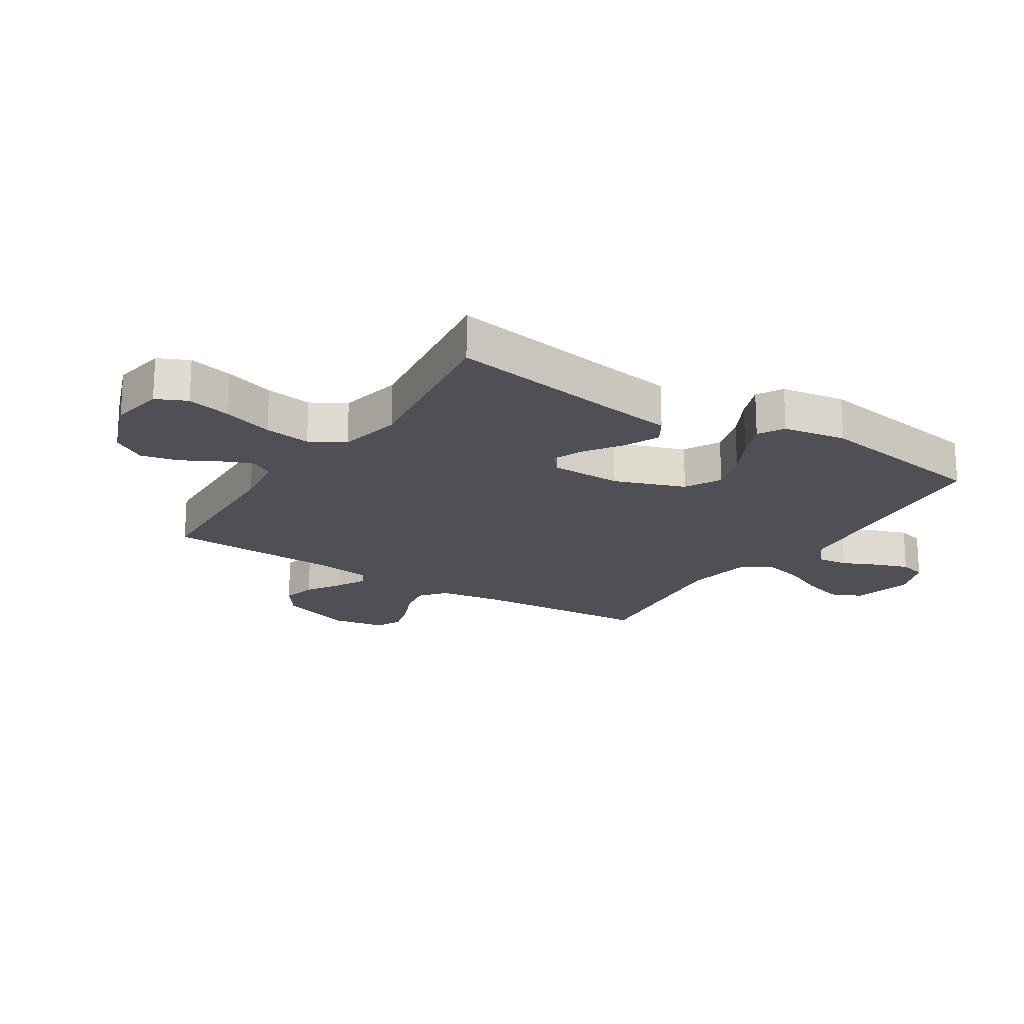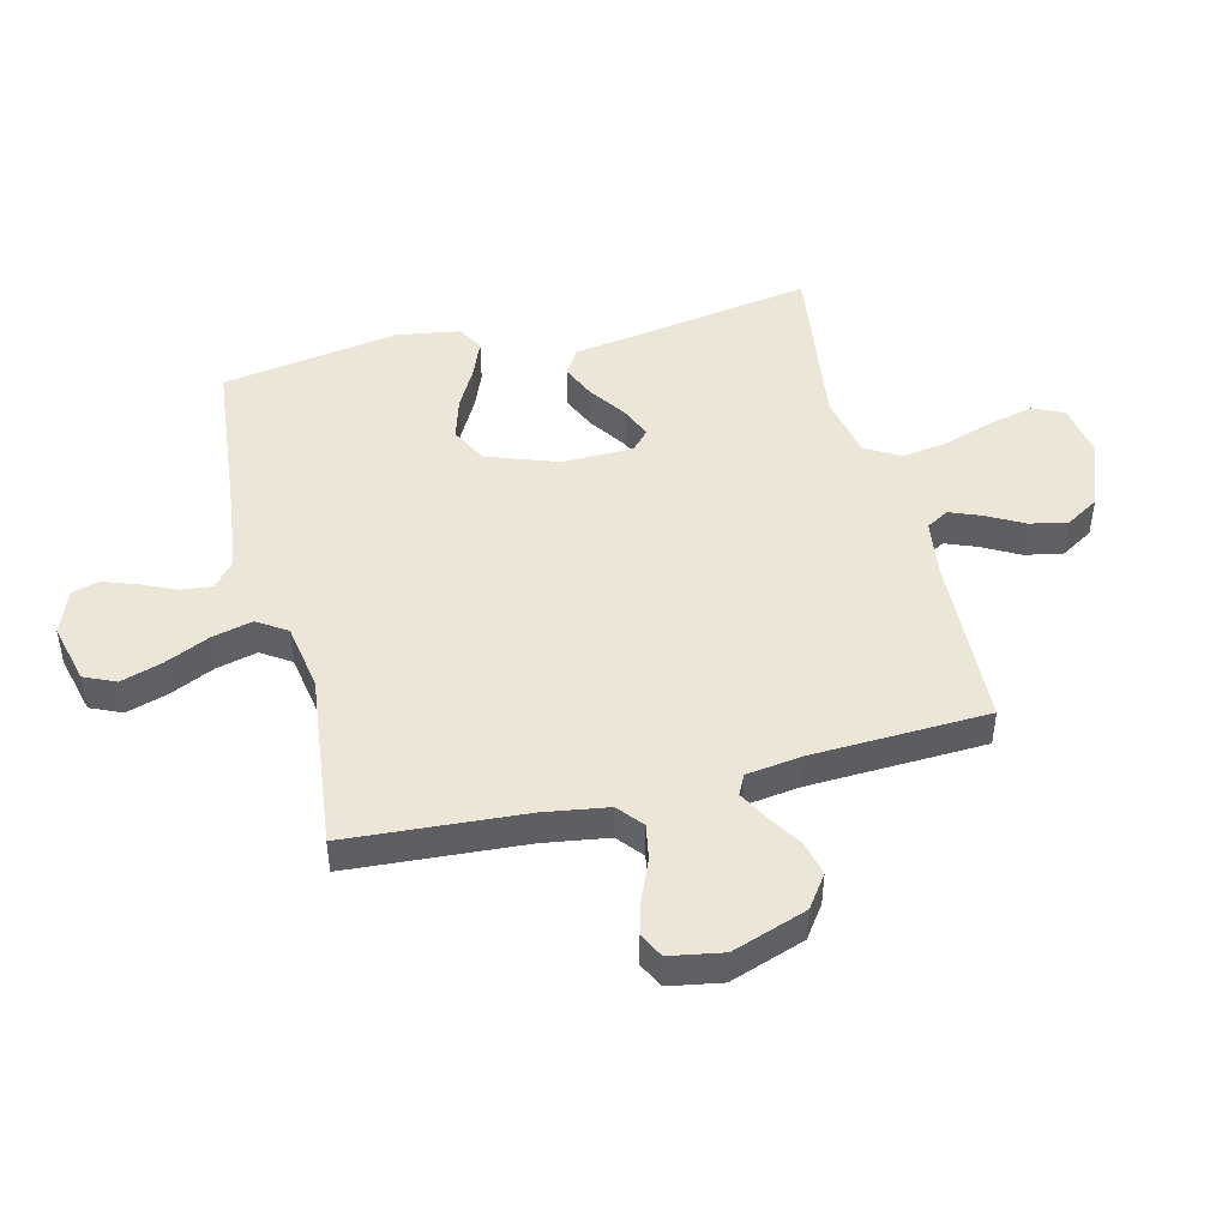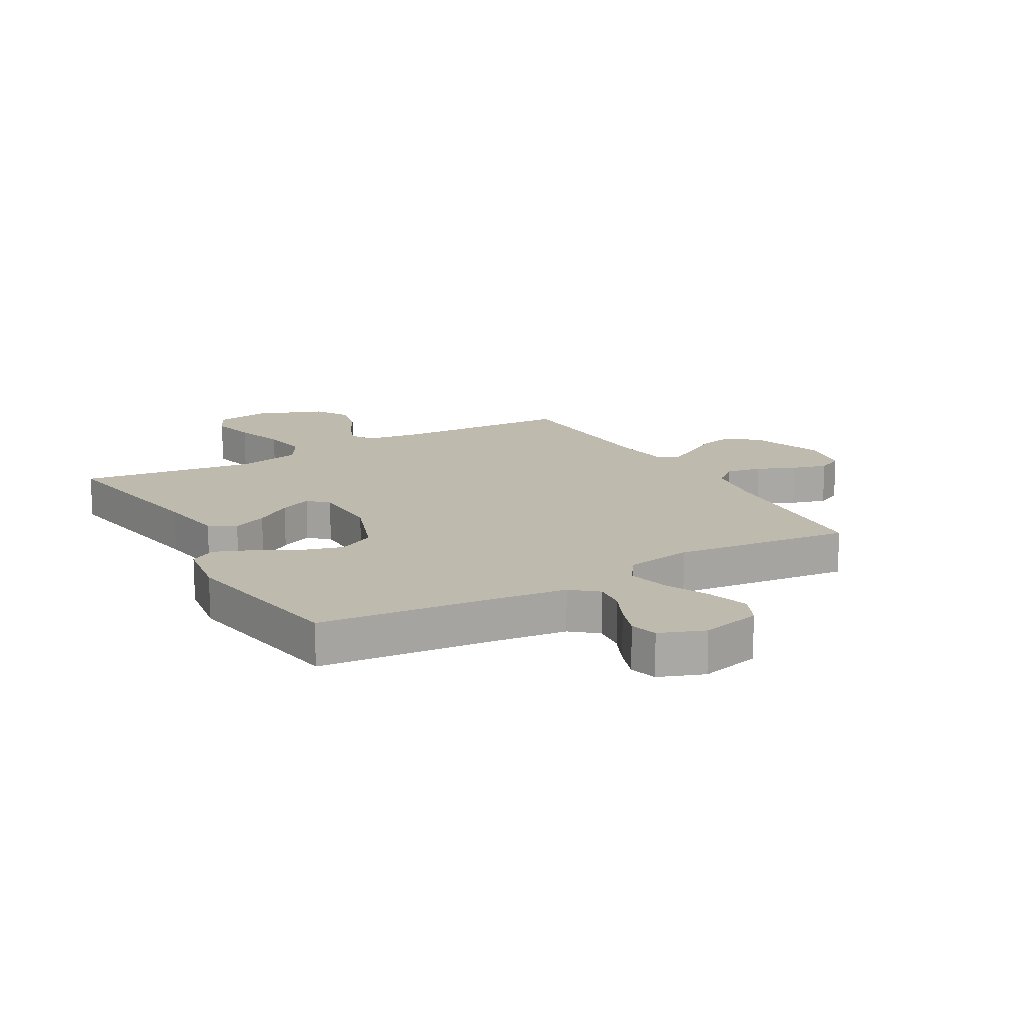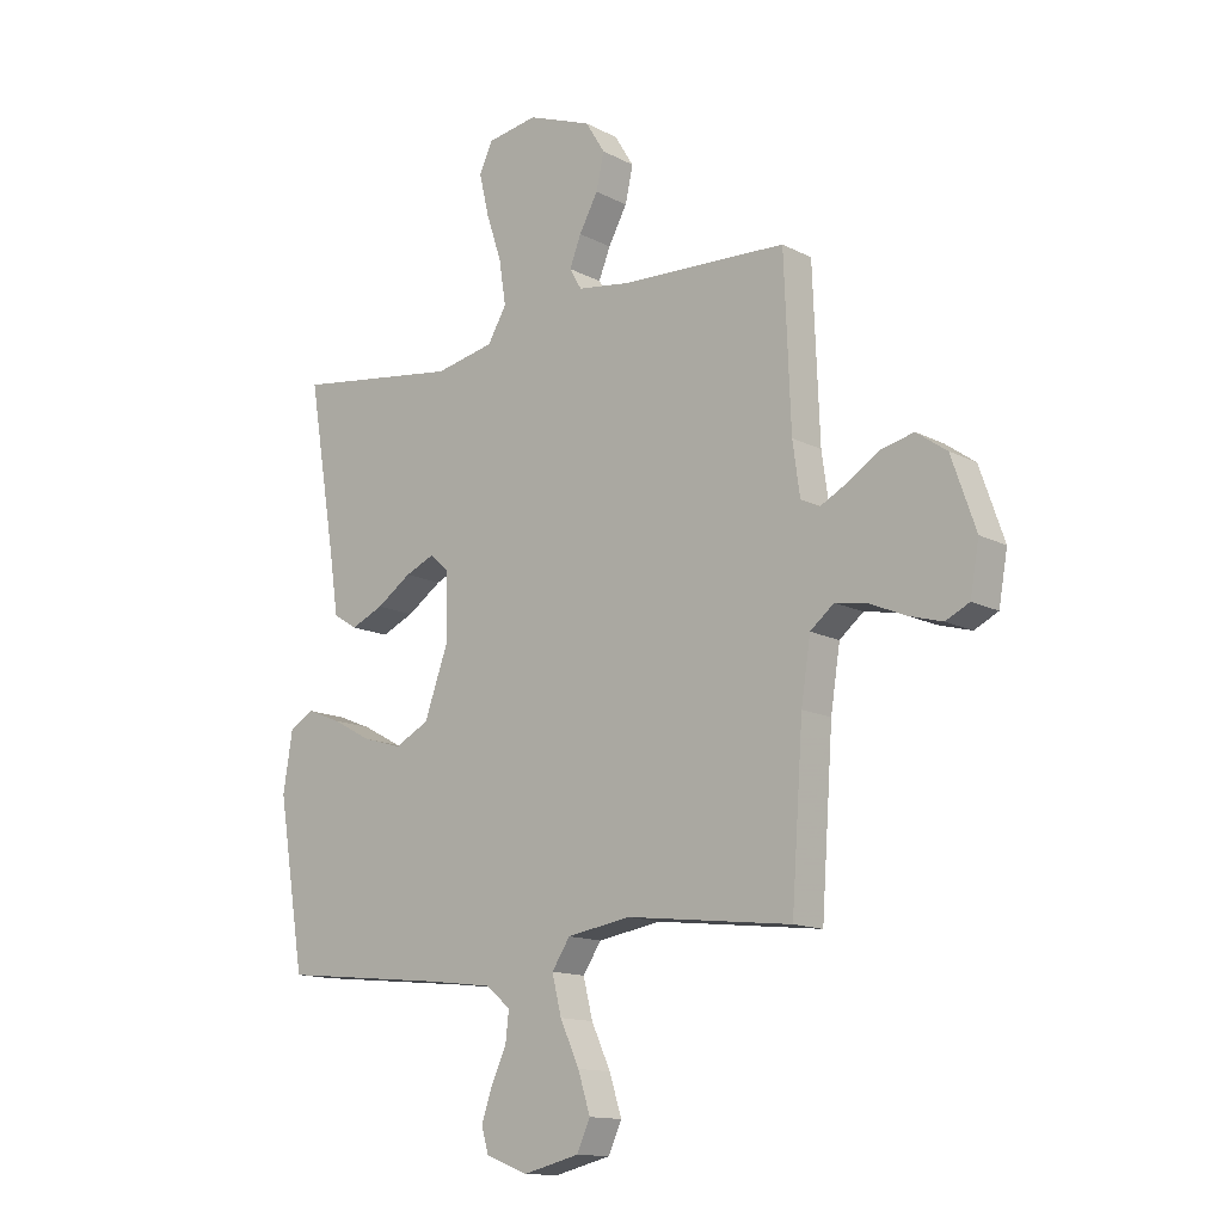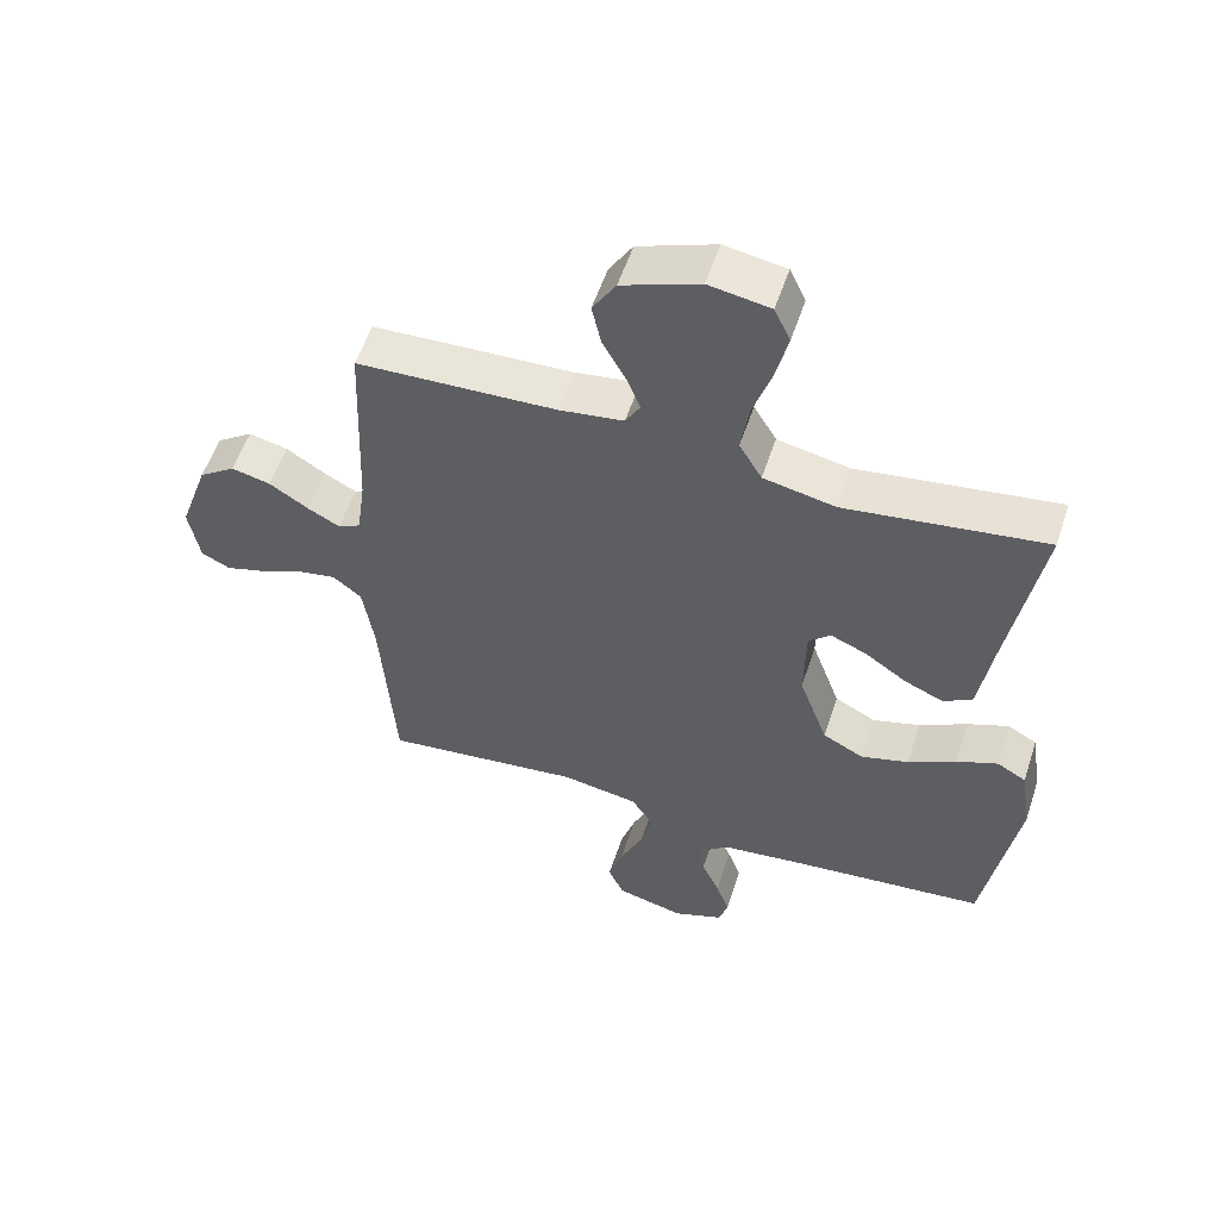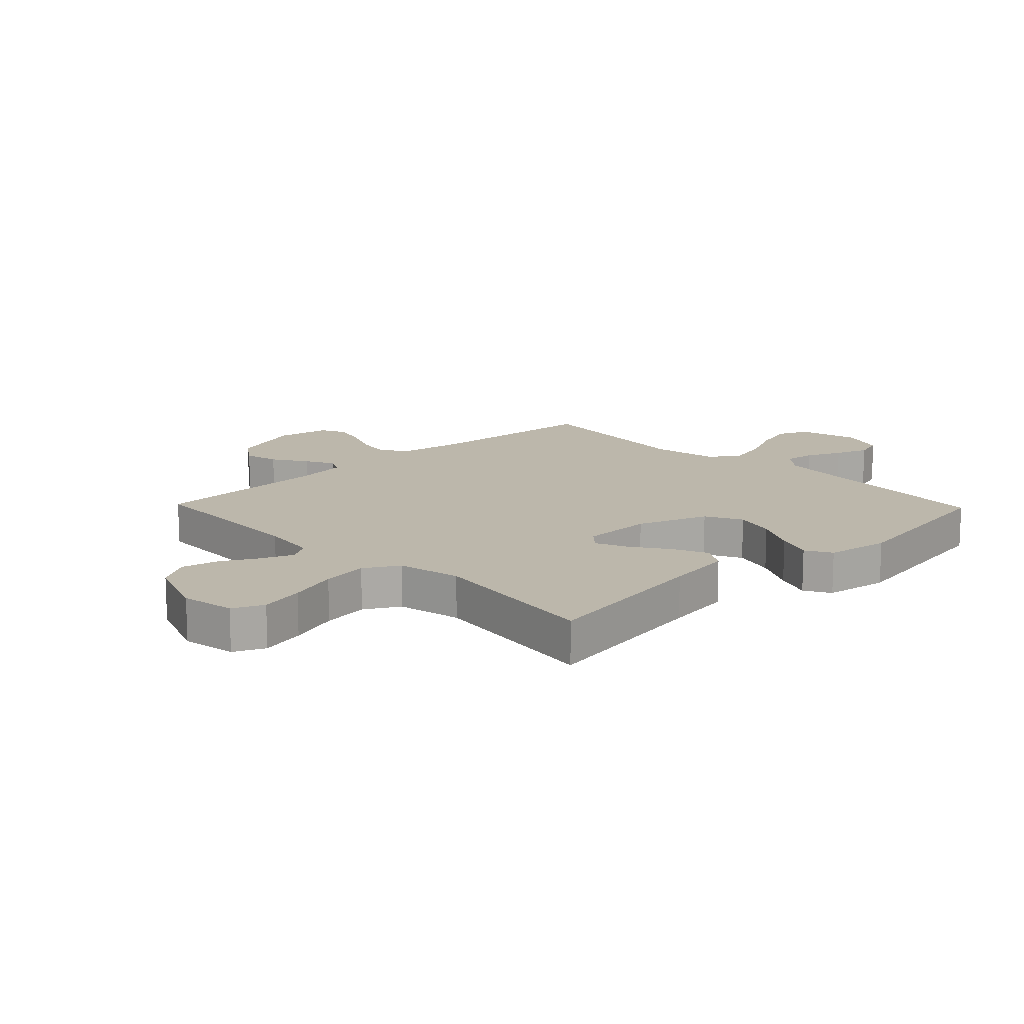
<metadata>
{"format":"obj","ext":"obj","renderer":"f3d","projection":"perspective","resolution":1024,"background":"white","views":[{"elev":-19.4,"azim":57.3,"up":"+Y"},{"elev":46.6,"azim":-104.0,"up":"+Y"},{"elev":15.5,"azim":150.2,"up":"+Y"},{"elev":-13.6,"azim":-139.1,"up":"+Z"},{"elev":55.6,"azim":18.2,"up":"+Z"},{"elev":14.3,"azim":46.1,"up":"+Y"}]}
</metadata>
<code>
v -0.5 0.07 0.5
v -0.2 0.07 0.513
v -0.104 0.07 0.527
v -0.082 0.07 0.565
v -0.103 0.07 0.618
v -0.137 0.07 0.68
v -0.151 0.07 0.744
v -0.116 0.07 0.801
v 0 0.07 0.845
v 0.092 0.07 0.83
v 0.116 0.07 0.778
v 0.098 0.07 0.702
v 0.07 0.07 0.617
v 0.058 0.07 0.538
v 0.092 0.07 0.48
v 0.2 0.07 0.458
v 0.5 0.07 0.5
v 0.45 0.07 0.2
v 0.433 0.07 0.086
v 0.389 0.07 0.059
v 0.33 0.07 0.085
v 0.267 0.07 0.128
v 0.213 0.07 0.151
v 0.18 0.07 0.121
v 0.178 0.07 0
v 0.221 0.07 -0.12
v 0.283 0.07 -0.152
v 0.354 0.07 -0.131
v 0.426 0.07 -0.092
v 0.488 0.07 -0.067
v 0.532 0.07 -0.092
v 0.549 0.07 -0.2
v 0.5 0.07 -0.5
v 0.2 0.07 -0.531
v 0.08 0.07 -0.546
v 0.036 0.07 -0.583
v 0.042 0.07 -0.636
v 0.069 0.07 -0.695
v 0.089 0.07 -0.752
v 0.076 0.07 -0.798
v 0 0.07 -0.827
v -0.102 0.07 -0.802
v -0.126 0.07 -0.749
v -0.104 0.07 -0.679
v -0.069 0.07 -0.603
v -0.052 0.07 -0.534
v -0.085 0.07 -0.484
v -0.2 0.07 -0.465
v -0.5 0.07 -0.5
v -0.521 0.07 -0.2
v -0.538 0.07 -0.09
v -0.581 0.07 -0.055
v -0.641 0.07 -0.066
v -0.706 0.07 -0.094
v -0.765 0.07 -0.111
v -0.808 0.07 -0.09
v -0.824 0.07 0
v -0.78 0.07 0.127
v -0.725 0.07 0.166
v -0.666 0.07 0.152
v -0.608 0.07 0.115
v -0.559 0.07 0.089
v -0.525 0.07 0.106
v -0.512 0.07 0.2
v -0.5 0 0.5
v -0.2 0 0.513
v -0.104 0 0.527
v -0.082 0 0.565
v -0.103 0 0.618
v -0.137 0 0.68
v -0.151 0 0.744
v -0.116 0 0.801
v 0 0 0.845
v 0.092 0 0.83
v 0.116 0 0.778
v 0.098 0 0.702
v 0.07 0 0.617
v 0.058 0 0.538
v 0.092 0 0.48
v 0.2 0 0.458
v 0.5 0 0.5
v 0.45 0 0.2
v 0.433 0 0.086
v 0.389 0 0.059
v 0.33 0 0.085
v 0.267 0 0.128
v 0.213 0 0.151
v 0.18 0 0.121
v 0.178 0 0
v 0.221 0 -0.12
v 0.283 0 -0.152
v 0.354 0 -0.131
v 0.426 0 -0.092
v 0.488 0 -0.067
v 0.532 0 -0.092
v 0.549 0 -0.2
v 0.5 0 -0.5
v 0.2 0 -0.531
v 0.08 0 -0.546
v 0.036 0 -0.583
v 0.042 0 -0.636
v 0.069 0 -0.695
v 0.089 0 -0.752
v 0.076 0 -0.798
v 0 0 -0.827
v -0.102 0 -0.802
v -0.126 0 -0.749
v -0.104 0 -0.679
v -0.069 0 -0.603
v -0.052 0 -0.534
v -0.085 0 -0.484
v -0.2 0 -0.465
v -0.5 0 -0.5
v -0.521 0 -0.2
v -0.538 0 -0.09
v -0.581 0 -0.055
v -0.641 0 -0.066
v -0.706 0 -0.094
v -0.765 0 -0.111
v -0.808 0 -0.09
v -0.824 0 0
v -0.78 0 0.127
v -0.725 0 0.166
v -0.666 0 0.152
v -0.608 0 0.115
v -0.559 0 0.089
v -0.525 0 0.106
v -0.512 0 0.2
f 59 60 61
f 58 59 61
f 57 58 61
f 56 57 61
f 55 56 61
f 54 55 61
f 53 54 61
f 52 53 61 62
f 51 52 62 63
f 48 49 50
f 51 63 64
f 50 51 64
f 48 50 64
f 47 48 64
f 43 44 45
f 42 43 45
f 41 42 45
f 40 41 45
f 39 40 45
f 38 39 45
f 37 38 45
f 36 37 45 46
f 64 1 2
f 47 64 2
f 46 47 2
f 36 46 2
f 35 36 2
f 32 33 34
f 31 32 34
f 30 31 34
f 29 30 34
f 28 29 34
f 20 21 22
f 19 20 22
f 18 19 22
f 18 22 23
f 17 18 23
f 16 17 23
f 15 16 23 24
f 11 12 13
f 10 11 13
f 9 10 13
f 8 9 13
f 7 8 13
f 6 7 13
f 5 6 13
f 4 5 13 14
f 15 24 25
f 14 15 25
f 4 14 25
f 3 4 25
f 27 28 34 35
f 26 27 35
f 25 26 35
f 3 25 35
f 2 3 35
f 125 124 123
f 125 123 122
f 125 122 121
f 125 121 120
f 125 120 119
f 125 119 118
f 125 118 117
f 126 125 117 116
f 127 126 116 115
f 114 113 112
f 128 127 115
f 128 115 114
f 128 114 112
f 128 112 111
f 109 108 107
f 109 107 106
f 109 106 105
f 109 105 104
f 109 104 103
f 109 103 102
f 109 102 101
f 110 109 101 100
f 66 65 128
f 66 128 111
f 66 111 110
f 66 110 100
f 66 100 99
f 98 97 96
f 98 96 95
f 98 95 94
f 98 94 93
f 98 93 92
f 86 85 84
f 86 84 83
f 86 83 82
f 87 86 82
f 87 82 81
f 87 81 80
f 88 87 80 79
f 77 76 75
f 77 75 74
f 77 74 73
f 77 73 72
f 77 72 71
f 77 71 70
f 77 70 69
f 78 77 69 68
f 89 88 79
f 89 79 78
f 89 78 68
f 89 68 67
f 99 98 92 91
f 99 91 90
f 99 90 89
f 99 89 67
f 99 67 66
f 1 65 66 2
f 2 66 67 3
f 3 67 68 4
f 4 68 69 5
f 5 69 70 6
f 6 70 71 7
f 7 71 72 8
f 8 72 73 9
f 9 73 74 10
f 10 74 75 11
f 11 75 76 12
f 12 76 77 13
f 13 77 78 14
f 14 78 79 15
f 15 79 80 16
f 16 80 81 17
f 17 81 82 18
f 18 82 83 19
f 19 83 84 20
f 20 84 85 21
f 21 85 86 22
f 22 86 87 23
f 23 87 88 24
f 24 88 89 25
f 25 89 90 26
f 26 90 91 27
f 27 91 92 28
f 28 92 93 29
f 29 93 94 30
f 30 94 95 31
f 31 95 96 32
f 32 96 97 33
f 33 97 98 34
f 34 98 99 35
f 35 99 100 36
f 36 100 101 37
f 37 101 102 38
f 38 102 103 39
f 39 103 104 40
f 40 104 105 41
f 41 105 106 42
f 42 106 107 43
f 43 107 108 44
f 44 108 109 45
f 45 109 110 46
f 46 110 111 47
f 47 111 112 48
f 48 112 113 49
f 49 113 114 50
f 50 114 115 51
f 51 115 116 52
f 52 116 117 53
f 53 117 118 54
f 54 118 119 55
f 55 119 120 56
f 56 120 121 57
f 57 121 122 58
f 58 122 123 59
f 59 123 124 60
f 60 124 125 61
f 61 125 126 62
f 62 126 127 63
f 63 127 128 64
f 64 128 65 1

</code>
